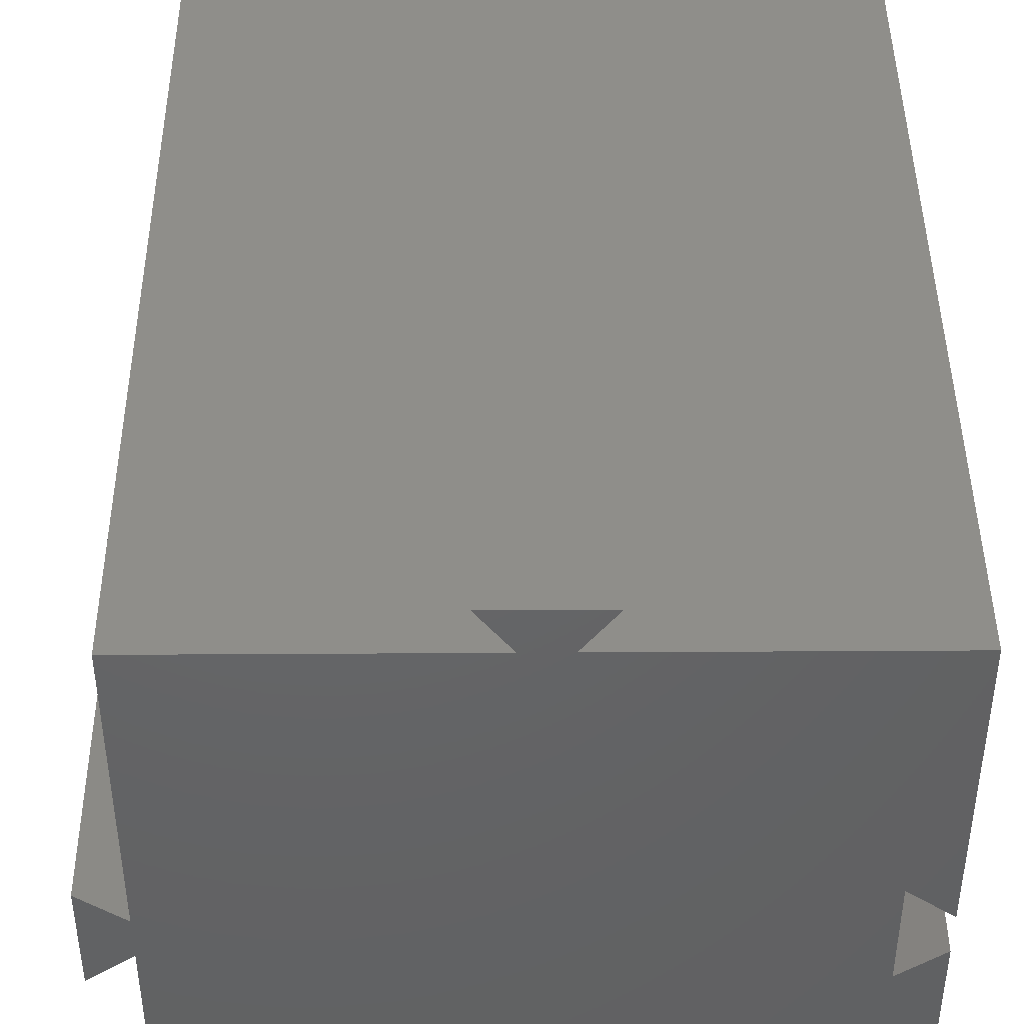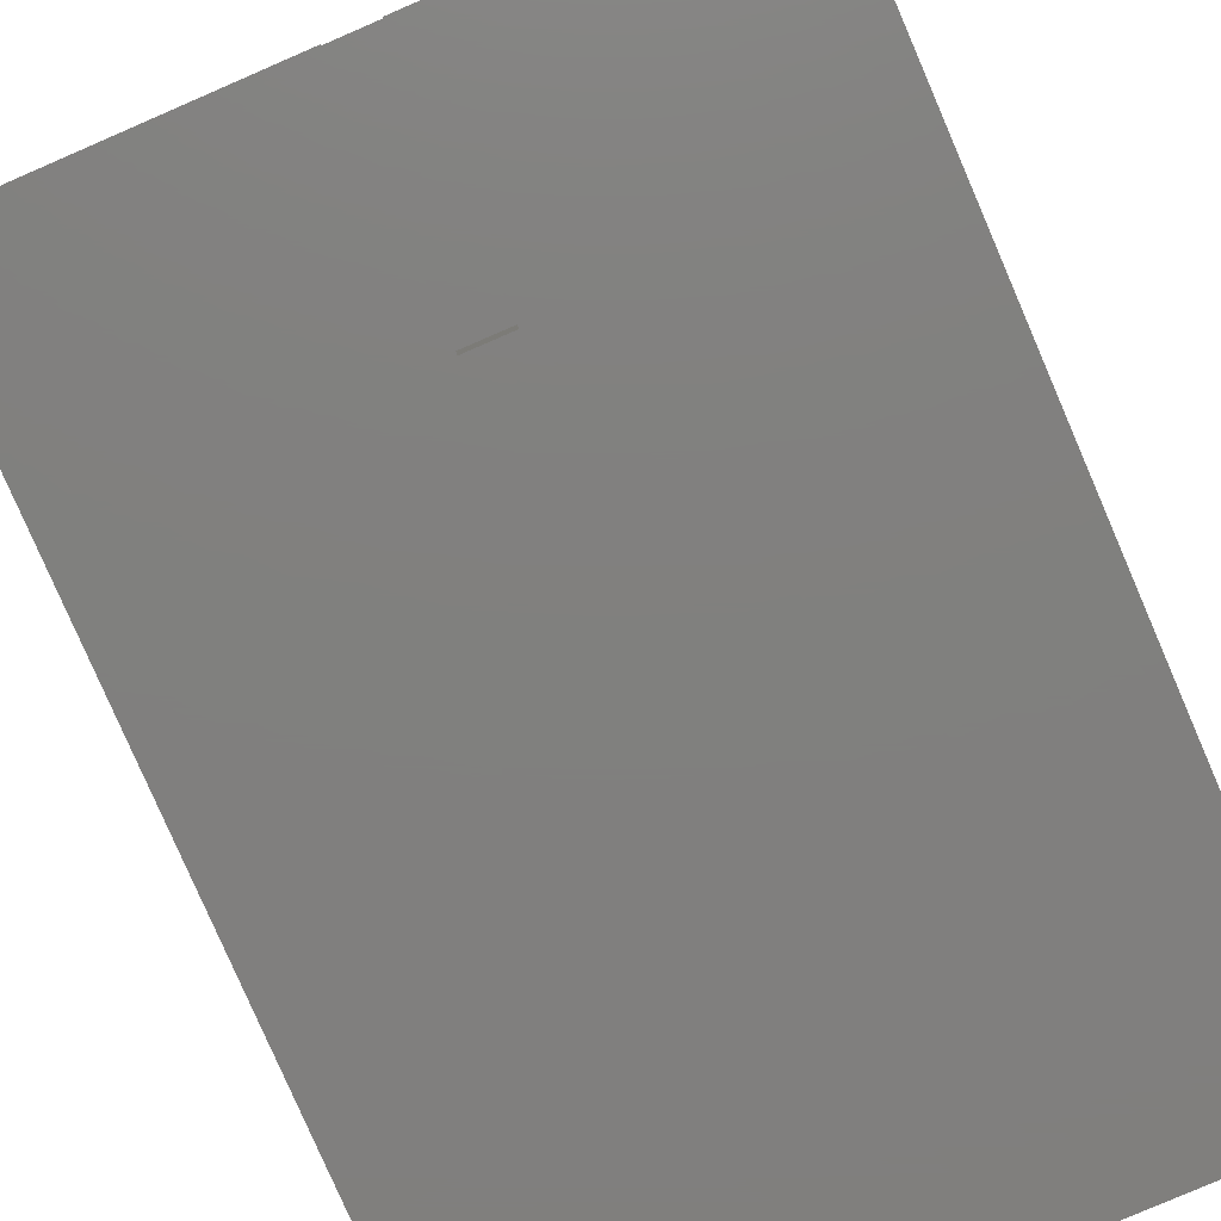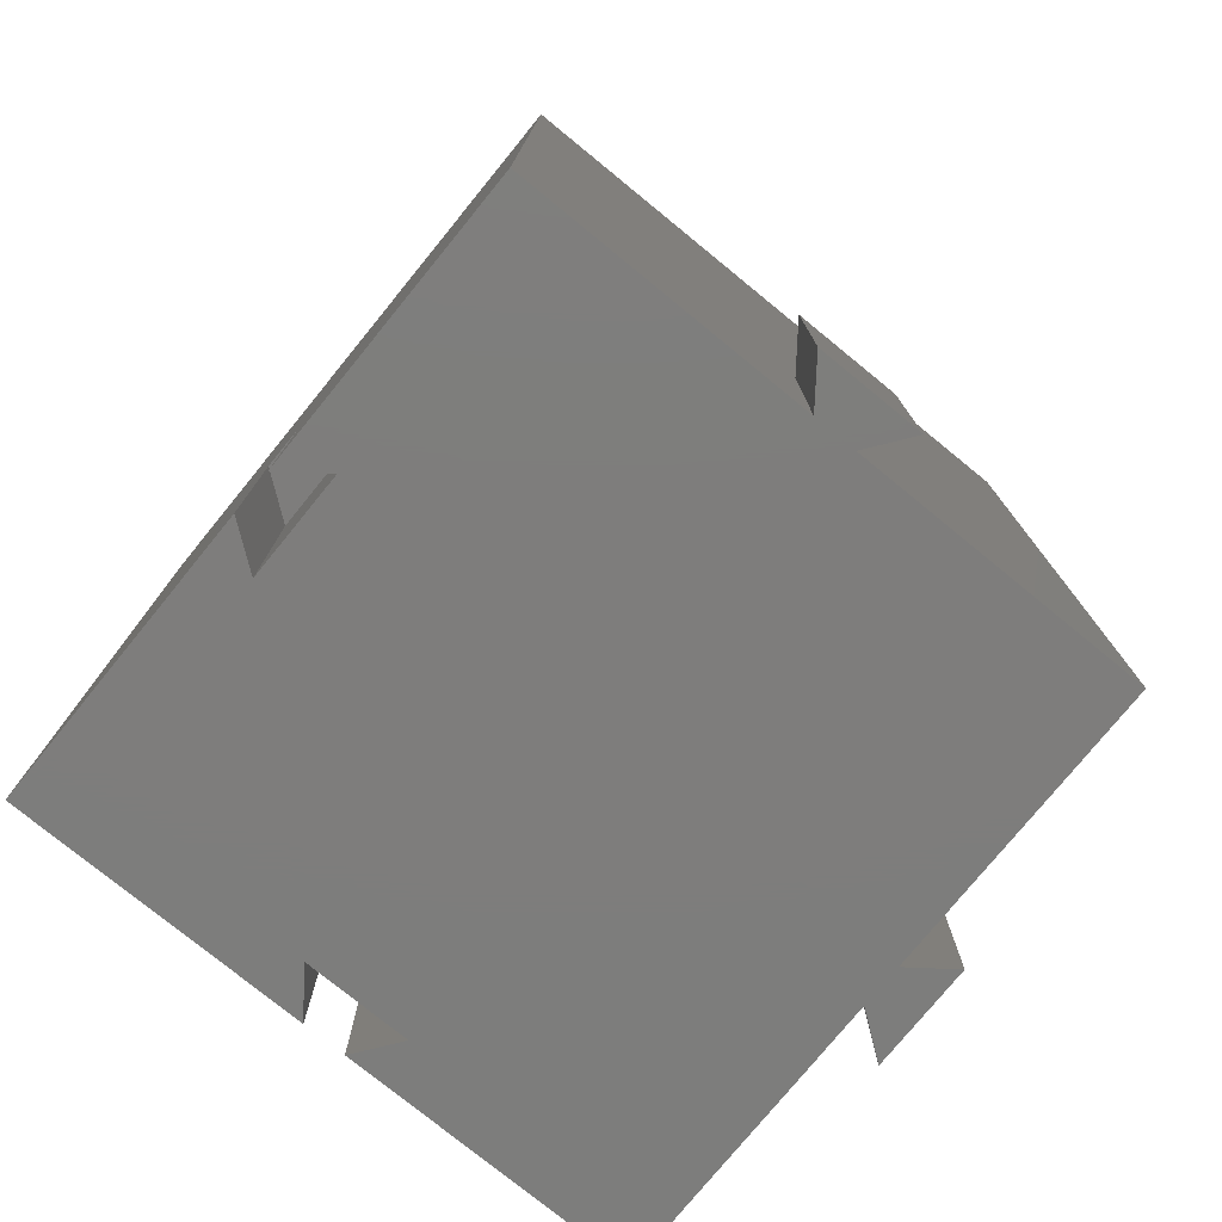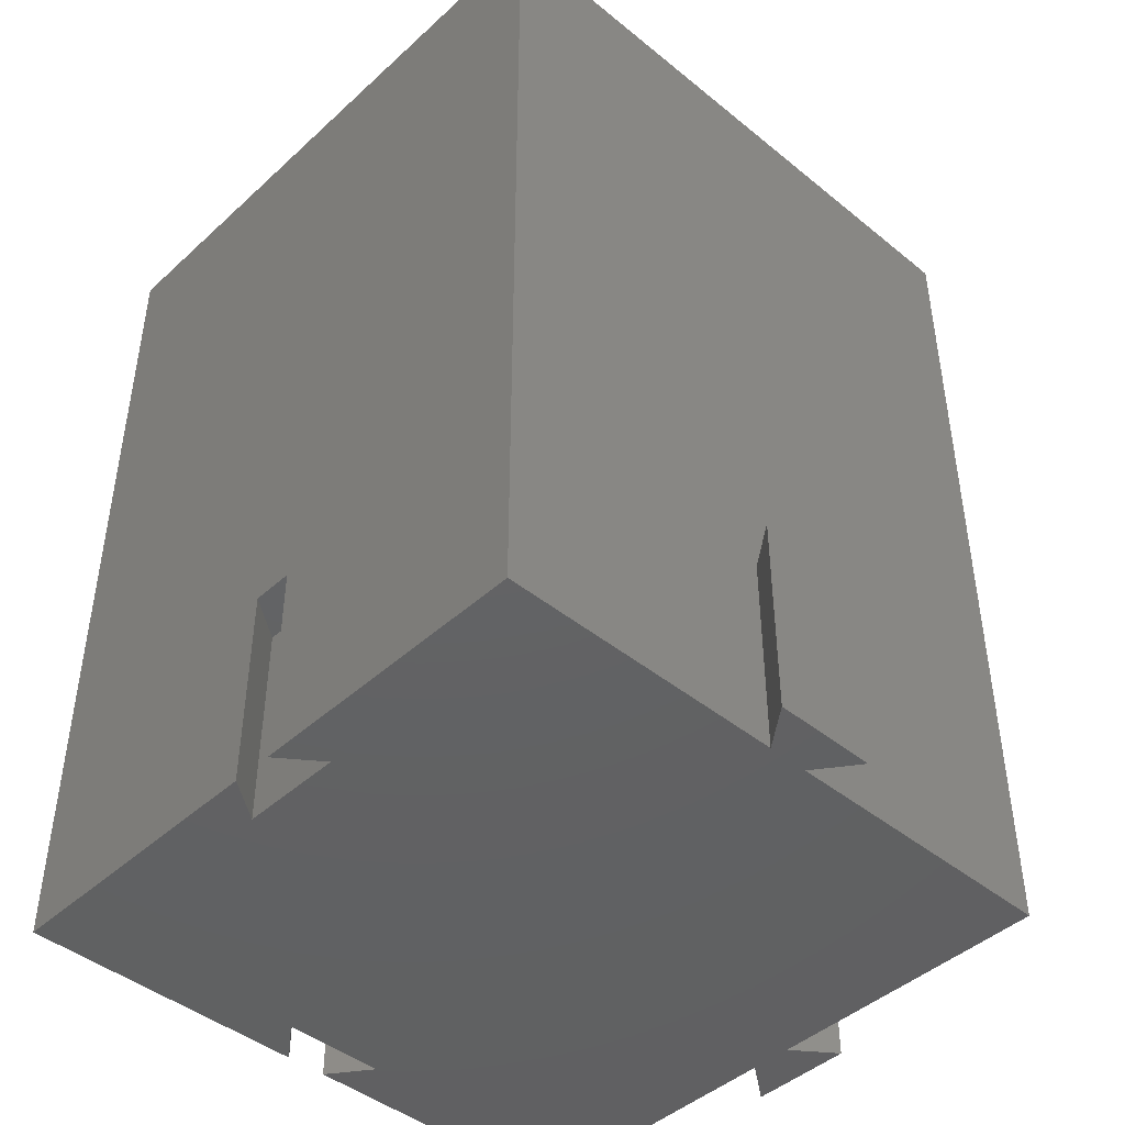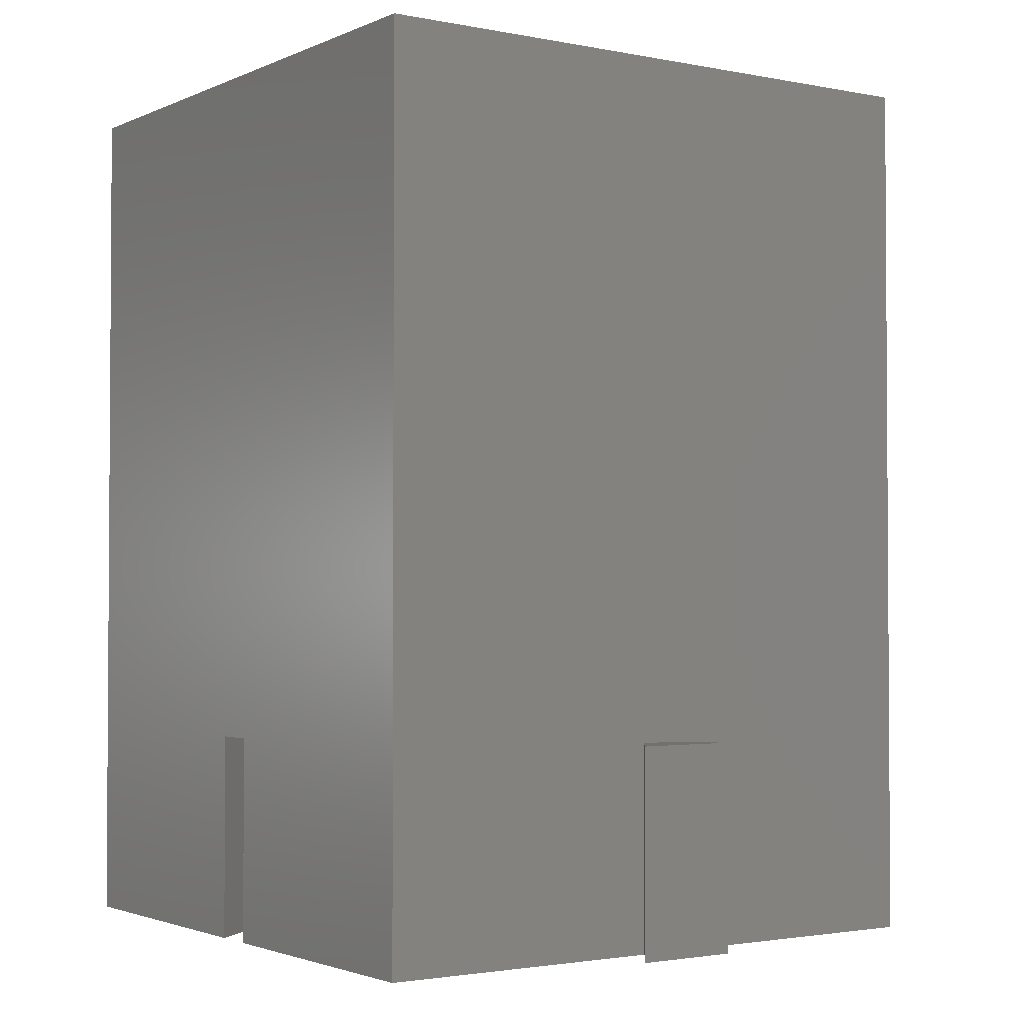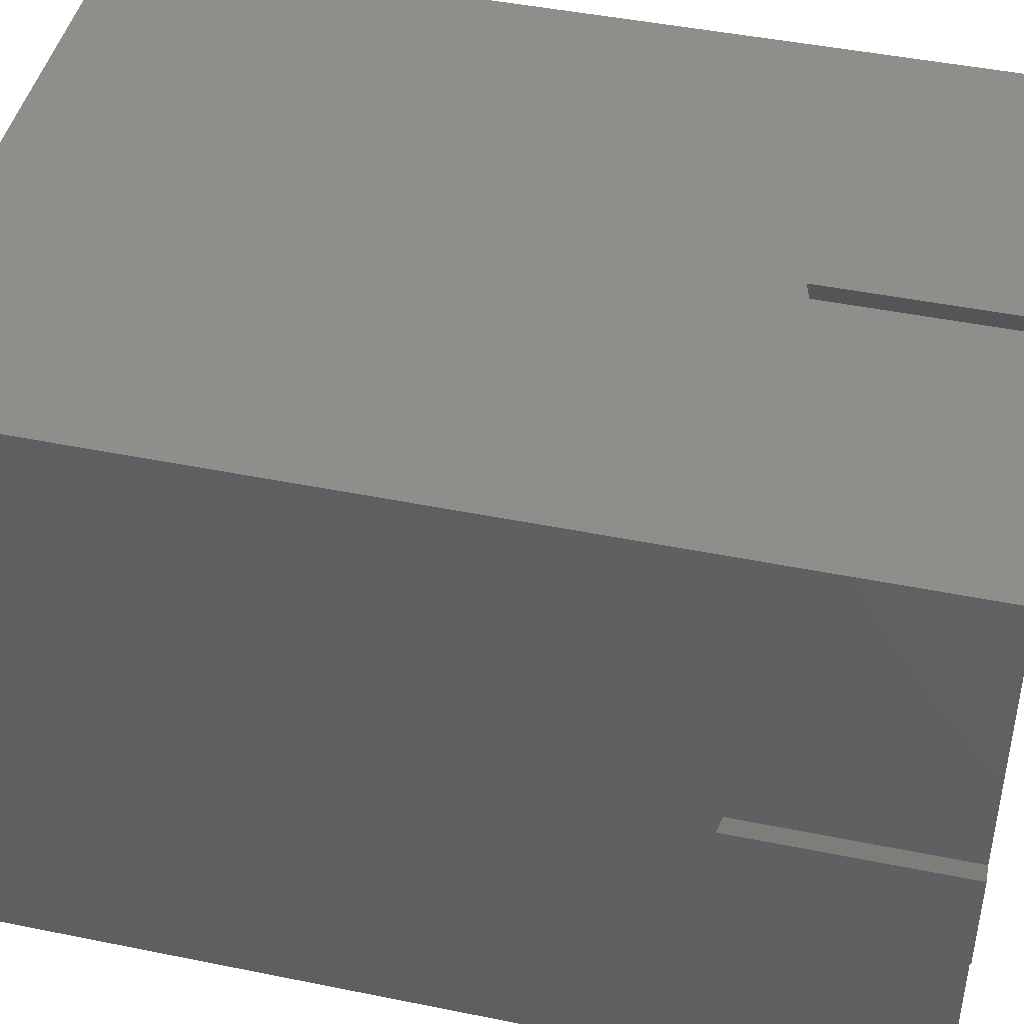
<metadata>
{"format":"stl","ext":"stl","renderer":"f3d","projection":"perspective","resolution":1024,"background":"white","views":[{"elev":43.5,"azim":179.6,"up":"+Y"},{"elev":-80.0,"azim":-156.6,"up":"+Y"},{"elev":-77.1,"azim":50.8,"up":"+Z"},{"elev":-44.4,"azim":46.6,"up":"+Z"},{"elev":-2.2,"azim":55.5,"up":"+Z"},{"elev":45.0,"azim":103.3,"up":"+Y"}]}
</metadata>
<code>
# stl→obj: 240 verts, 476 faces
v 0 14 0
v 0 0 0
v 0 14 10
v 0 16 10
v 0 30 0
v 0 16 0
v 0 30 43
v 0 0 43
v 30 30 43
v 27.5 15 43
v 30 0 43
v 27.48 15.78 43
v 27.4 16.57 43
v 27.28 17.34 43
v 27.11 18.11 43
v 26.89 18.86 43
v 26.62 19.6 43
v 26.31 20.32 43
v 25.95 21.02 43
v 25.55 21.7 43
v 25.11 22.35 43
v 24.63 22.97 43
v 24.11 23.56 43
v 23.56 24.11 43
v 22.97 24.63 43
v 22.35 25.11 43
v 21.7 25.55 43
v 21.02 25.95 43
v 20.32 26.31 43
v 19.6 26.62 43
v 18.86 26.89 43
v 18.11 27.11 43
v 17.34 27.28 43
v 16.57 27.4 43
v 15.78 27.48 43
v 15 27.5 43
v 14.22 27.48 43
v 2.525 15.78 43
v 2.5 15 43
v 2.599 16.57 43
v 2.721 17.34 43
v 2.893 18.11 43
v 3.112 18.86 43
v 3.378 19.6 43
v 3.69 20.32 43
v 4.046 21.02 43
v 4.446 21.7 43
v 4.887 22.35 43
v 5.369 22.97 43
v 5.888 23.56 43
v 6.443 24.11 43
v 7.032 24.63 43
v 7.653 25.11 43
v 8.302 25.55 43
v 8.978 25.95 43
v 9.678 26.31 43
v 10.4 26.62 43
v 11.14 26.89 43
v 11.89 27.11 43
v 12.66 27.28 43
v 13.43 27.4 43
v 27.48 14.22 43
v 27.4 13.43 43
v 27.28 12.66 43
v 27.11 11.89 43
v 26.89 11.14 43
v 26.62 10.4 43
v 26.31 9.678 43
v 25.95 8.978 43
v 25.55 8.302 43
v 25.11 7.653 43
v 24.63 7.032 43
v 24.11 6.443 43
v 23.56 5.888 43
v 22.97 5.369 43
v 22.35 4.887 43
v 21.7 4.446 43
v 21.02 4.046 43
v 20.32 3.69 43
v 19.6 3.378 43
v 18.86 3.112 43
v 18.11 2.893 43
v 17.34 2.721 43
v 16.57 2.599 43
v 15.78 2.525 43
v 15 2.5 43
v 14.22 2.525 43
v 13.43 2.599 43
v 2.525 14.22 43
v 12.66 2.721 43
v 11.89 2.893 43
v 11.14 3.112 43
v 10.4 3.378 43
v 9.678 3.69 43
v 8.978 4.046 43
v 8.302 4.446 43
v 7.653 4.887 43
v 7.032 5.369 43
v 6.443 5.888 43
v 5.888 6.443 43
v 5.369 7.032 43
v 4.887 7.653 43
v 4.446 8.302 43
v 4.046 8.978 43
v 3.69 9.678 43
v 3.378 10.4 43
v 3.112 11.14 43
v 2.893 11.89 43
v 2.721 12.66 43
v 2.599 13.43 43
v 30 16 10
v 30 30 0
v 30 14 10
v 30 0 0
v 30 14 0
v 30 16 0
v 16 30 10
v 16 30 0
v 14 30 10
v 14 30 0
v 17.5 2 0
v 16 0 0
v 32 17.5 0
v 32 12.5 0
v 2 17.5 0
v 12.5 2 0
v 2 12.5 0
v 14 0 0
v 17.5 32 0
v 12.5 32 0
v 14 0 10
v 16 0 10
v 17.5 2 10
v 12.5 2 10
v 2 12.5 10
v 2 17.5 10
v 17.5 32 10
v 12.5 32 10
v 32 12.5 10
v 32 17.5 10
v 27.5 15 3
v 27.48 15.78 3
v 14.22 27.48 3
v 15 27.5 3
v 15.78 2.525 3
v 15 2.5 3
v 22.97 24.63 3
v 23.56 24.11 3
v 5.888 23.56 3
v 5.369 22.97 3
v 9.678 26.31 3
v 10.4 26.62 3
v 24.11 6.443 3
v 24.63 7.032 3
v 26.62 19.6 3
v 26.31 20.32 3
v 18.86 26.89 3
v 19.6 26.62 3
v 21.02 25.95 3
v 21.7 25.55 3
v 3.378 19.6 3
v 3.112 18.86 3
v 11.89 27.11 3
v 12.66 27.28 3
v 27.28 17.34 3
v 27.11 18.11 3
v 25.11 22.35 3
v 24.63 22.97 3
v 24.11 23.56 3
v 25.95 21.02 3
v 25.55 21.7 3
v 16.57 27.4 3
v 17.34 27.28 3
v 18.11 27.11 3
v 20.32 26.31 3
v 22.35 25.11 3
v 2.721 17.34 3
v 2.599 16.57 3
v 4.446 21.7 3
v 4.046 21.02 3
v 4.887 22.35 3
v 3.69 20.32 3
v 2.893 18.11 3
v 2.525 15.78 3
v 7.032 24.63 3
v 7.653 25.11 3
v 6.443 24.11 3
v 13.43 27.4 3
v 27.28 12.66 3
v 27.4 13.43 3
v 23.56 5.888 3
v 22.97 5.369 3
v 25.11 7.653 3
v 25.95 8.978 3
v 26.31 9.678 3
v 8.302 4.446 3
v 7.653 4.887 3
v 7.032 5.369 3
v 11.14 3.112 3
v 10.4 3.378 3
v 9.678 3.69 3
v 8.978 4.046 3
v 11.89 2.893 3
v 14.22 2.525 3
v 13.43 2.599 3
v 4.446 8.302 3
v 4.887 7.653 3
v 5.369 7.032 3
v 5.888 6.443 3
v 6.443 5.888 3
v 3.378 10.4 3
v 3.69 9.678 3
v 27.4 16.57 3
v 26.89 18.86 3
v 15.78 27.48 3
v 27.48 14.22 3
v 27.11 11.89 3
v 26.89 11.14 3
v 26.62 10.4 3
v 25.55 8.302 3
v 22.35 4.887 3
v 21.7 4.446 3
v 21.02 4.046 3
v 20.32 3.69 3
v 19.6 3.378 3
v 18.86 3.112 3
v 18.11 2.893 3
v 17.34 2.721 3
v 16.57 2.599 3
v 12.66 2.721 3
v 11.14 26.89 3
v 8.978 25.95 3
v 8.302 25.55 3
v 4.046 8.978 3
v 3.112 11.14 3
v 2.893 11.89 3
v 2.721 12.66 3
v 2.599 13.43 3
v 2.525 14.22 3
v 2.5 15 3
f 1 2 3
f 4 5 6
f 5 4 7
f 3 7 4
f 8 3 2
f 3 8 7
f 9 10 11
f 9 12 10
f 9 13 12
f 9 14 13
f 9 15 14
f 9 16 15
f 9 17 16
f 9 18 17
f 9 19 18
f 9 20 19
f 9 21 20
f 9 22 21
f 9 23 22
f 9 24 23
f 9 25 24
f 9 26 25
f 9 27 26
f 9 28 27
f 9 29 28
f 9 30 29
f 9 31 30
f 9 32 31
f 9 33 32
f 9 34 33
f 9 35 34
f 9 36 35
f 7 36 9
f 36 7 37
f 38 7 39
f 40 7 38
f 41 7 40
f 42 7 41
f 43 7 42
f 44 7 43
f 45 7 44
f 46 7 45
f 47 7 46
f 48 7 47
f 49 7 48
f 50 7 49
f 51 7 50
f 52 7 51
f 53 7 52
f 54 7 53
f 55 7 54
f 56 7 55
f 57 7 56
f 58 7 57
f 59 7 58
f 60 7 59
f 61 7 60
f 37 7 61
f 62 11 10
f 63 11 62
f 64 11 63
f 65 11 64
f 66 11 65
f 67 11 66
f 68 11 67
f 69 11 68
f 70 11 69
f 71 11 70
f 72 11 71
f 73 11 72
f 74 11 73
f 75 11 74
f 76 11 75
f 77 11 76
f 78 11 77
f 79 11 78
f 80 11 79
f 81 11 80
f 82 11 81
f 83 11 82
f 84 11 83
f 85 11 84
f 86 11 85
f 8 86 87
f 8 87 88
f 8 39 7
f 39 8 89
f 86 8 11
f 90 8 88
f 91 8 90
f 92 8 91
f 93 8 92
f 94 8 93
f 95 8 94
f 96 8 95
f 97 8 96
f 98 8 97
f 99 8 98
f 100 8 99
f 101 8 100
f 102 8 101
f 103 8 102
f 104 8 103
f 105 8 104
f 106 8 105
f 107 8 106
f 108 8 107
f 109 8 108
f 110 8 109
f 89 8 110
f 9 111 112
f 9 113 111
f 11 113 9
f 114 113 11
f 113 114 115
f 112 111 116
f 9 117 7
f 112 117 9
f 117 112 118
f 119 7 117
f 5 119 120
f 119 5 7
f 121 115 114
f 115 121 116
f 118 116 121
f 121 114 122
f 115 123 124
f 123 115 116
f 116 118 112
f 125 118 121
f 125 121 126
f 125 126 127
f 118 125 120
f 5 125 6
f 125 5 120
f 2 126 128
f 126 2 127
f 127 2 1
f 120 129 118
f 129 120 130
f 8 131 11
f 2 131 8
f 131 2 128
f 132 11 131
f 114 132 122
f 132 114 11
f 122 133 121
f 133 122 132
f 126 133 134
f 133 126 121
f 131 126 134
f 126 131 128
f 131 133 132
f 133 131 134
f 127 3 135
f 3 127 1
f 6 136 4
f 136 6 125
f 127 136 125
f 136 127 135
f 3 136 135
f 136 3 4
f 117 129 137
f 129 117 118
f 129 138 137
f 138 129 130
f 120 138 130
f 138 120 119
f 137 119 117
f 119 137 138
f 115 139 113
f 139 115 124
f 123 111 140
f 111 123 116
f 139 123 140
f 123 139 124
f 111 139 140
f 139 111 113
f 141 12 142
f 12 141 10
f 143 36 37
f 36 143 144
f 145 86 85
f 86 145 146
f 147 24 25
f 24 147 148
f 49 149 50
f 149 49 150
f 151 57 56
f 57 151 152
f 153 72 154
f 72 153 73
f 155 18 156
f 18 155 17
f 157 30 31
f 30 157 158
f 159 27 28
f 27 159 160
f 43 161 44
f 161 43 162
f 163 60 59
f 60 163 164
f 165 15 166
f 15 165 14
f 167 22 168
f 22 167 21
f 168 23 169
f 23 168 22
f 170 20 171
f 20 170 19
f 172 33 34
f 33 172 173
f 174 31 32
f 31 174 157
f 175 28 29
f 28 175 159
f 176 25 26
f 25 176 147
f 40 177 41
f 177 40 178
f 46 179 47
f 179 46 180
f 48 150 49
f 150 48 181
f 45 180 46
f 180 45 182
f 42 162 43
f 162 42 183
f 38 178 40
f 178 38 184
f 185 53 52
f 53 185 186
f 187 52 51
f 52 187 185
f 164 61 60
f 61 164 188
f 189 63 190
f 63 189 64
f 191 75 74
f 75 191 192
f 154 71 193
f 71 154 72
f 194 68 195
f 68 194 69
f 196 97 96
f 97 196 197
f 197 98 97
f 98 197 198
f 199 93 92
f 93 199 200
f 201 95 94
f 95 201 202
f 203 92 91
f 92 203 199
f 204 88 87
f 88 204 205
f 102 206 103
f 206 102 207
f 100 208 101
f 208 100 209
f 198 99 98
f 99 198 210
f 105 211 106
f 211 105 212
f 213 14 165
f 14 213 13
f 142 13 213
f 13 142 12
f 214 17 155
f 17 214 16
f 166 16 214
f 16 166 15
f 169 24 148
f 24 169 23
f 171 21 167
f 21 171 20
f 156 19 170
f 19 156 18
f 173 32 33
f 32 173 174
f 144 35 36
f 35 144 215
f 158 29 30
f 29 158 175
f 160 26 27
f 26 160 176
f 142 216 141
f 213 216 142
f 213 190 216
f 165 190 213
f 165 189 190
f 166 189 165
f 166 217 189
f 214 217 166
f 214 218 217
f 155 218 214
f 155 219 218
f 156 219 155
f 156 195 219
f 170 195 156
f 170 194 195
f 171 194 170
f 171 220 194
f 167 220 171
f 167 193 220
f 168 193 167
f 168 154 193
f 169 154 168
f 169 153 154
f 148 153 169
f 148 191 153
f 147 191 148
f 147 192 191
f 176 192 147
f 176 221 192
f 160 221 176
f 160 222 221
f 159 222 160
f 159 223 222
f 175 223 159
f 175 224 223
f 158 224 175
f 158 225 224
f 157 225 158
f 157 226 225
f 174 226 157
f 174 227 226
f 173 227 174
f 173 228 227
f 172 228 173
f 172 229 228
f 215 229 172
f 215 145 229
f 144 145 215
f 144 146 145
f 143 146 144
f 143 204 146
f 188 204 143
f 188 205 204
f 164 205 188
f 164 230 205
f 163 230 164
f 163 203 230
f 231 203 163
f 231 199 203
f 152 199 231
f 152 200 199
f 151 200 152
f 151 201 200
f 232 201 151
f 232 202 201
f 233 202 232
f 233 196 202
f 186 196 233
f 186 197 196
f 185 197 186
f 185 198 197
f 187 198 185
f 187 210 198
f 149 210 187
f 149 209 210
f 150 209 149
f 150 208 209
f 181 208 150
f 181 207 208
f 179 207 181
f 179 206 207
f 180 206 179
f 180 234 206
f 182 234 180
f 182 212 234
f 161 212 182
f 161 211 212
f 162 211 161
f 162 235 211
f 183 235 162
f 183 236 235
f 177 236 183
f 177 237 236
f 178 237 177
f 178 238 237
f 184 238 178
f 184 239 238
f 239 184 240
f 47 181 48
f 181 47 179
f 44 182 45
f 182 44 161
f 41 183 42
f 183 41 177
f 39 184 38
f 184 39 240
f 233 55 54
f 55 233 232
f 232 56 55
f 56 232 151
f 186 54 53
f 54 186 233
f 149 51 50
f 51 149 187
f 152 58 57
f 58 152 231
f 188 37 61
f 37 188 143
f 229 85 84
f 85 229 145
f 227 83 82
f 83 227 228
f 224 80 79
f 80 224 225
f 226 82 81
f 82 226 227
f 191 73 153
f 73 191 74
f 221 77 76
f 77 221 222
f 192 76 75
f 76 192 221
f 223 79 78
f 79 223 224
f 193 70 220
f 70 193 71
f 195 67 219
f 67 195 68
f 218 65 217
f 65 218 66
f 190 62 216
f 62 190 63
f 200 94 93
f 94 200 201
f 205 90 88
f 90 205 230
f 230 91 90
f 91 230 203
f 146 87 86
f 87 146 204
f 104 212 105
f 212 104 234
f 103 234 104
f 234 103 206
f 99 209 100
f 209 99 210
f 107 236 108
f 236 107 235
f 106 235 107
f 235 106 211
f 108 237 109
f 237 108 236
f 110 239 89
f 239 110 238
f 215 34 35
f 34 215 172
f 89 240 39
f 240 89 239
f 231 59 58
f 59 231 163
f 228 84 83
f 84 228 229
f 225 81 80
f 81 225 226
f 222 78 77
f 78 222 223
f 220 69 194
f 69 220 70
f 219 66 218
f 66 219 67
f 217 64 189
f 64 217 65
f 216 10 141
f 10 216 62
f 202 96 95
f 96 202 196
f 101 207 102
f 207 101 208
f 109 238 110
f 238 109 237

</code>
